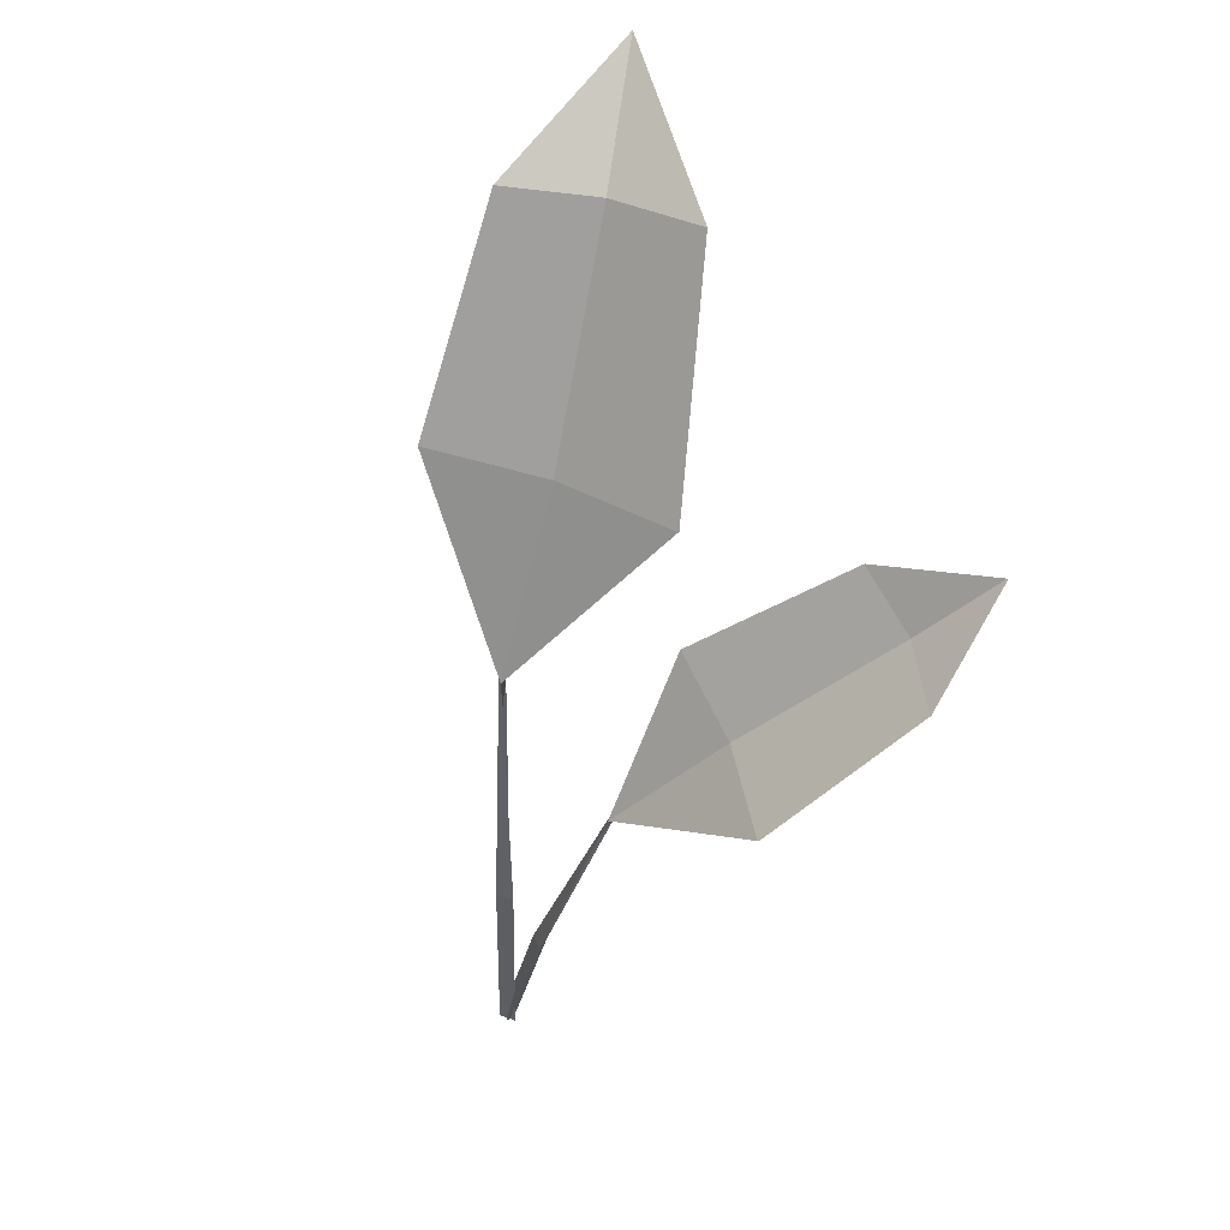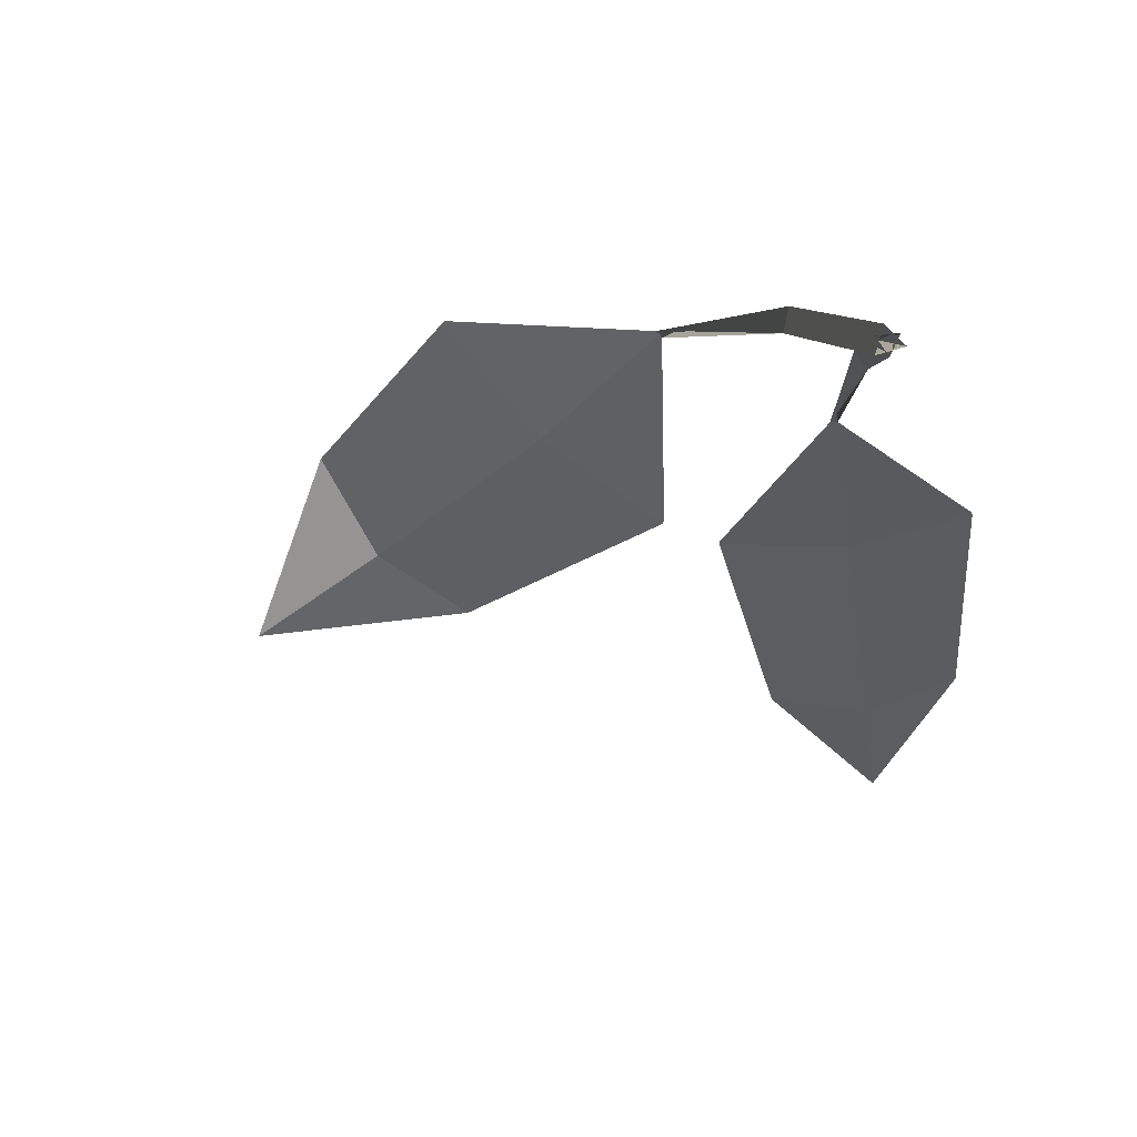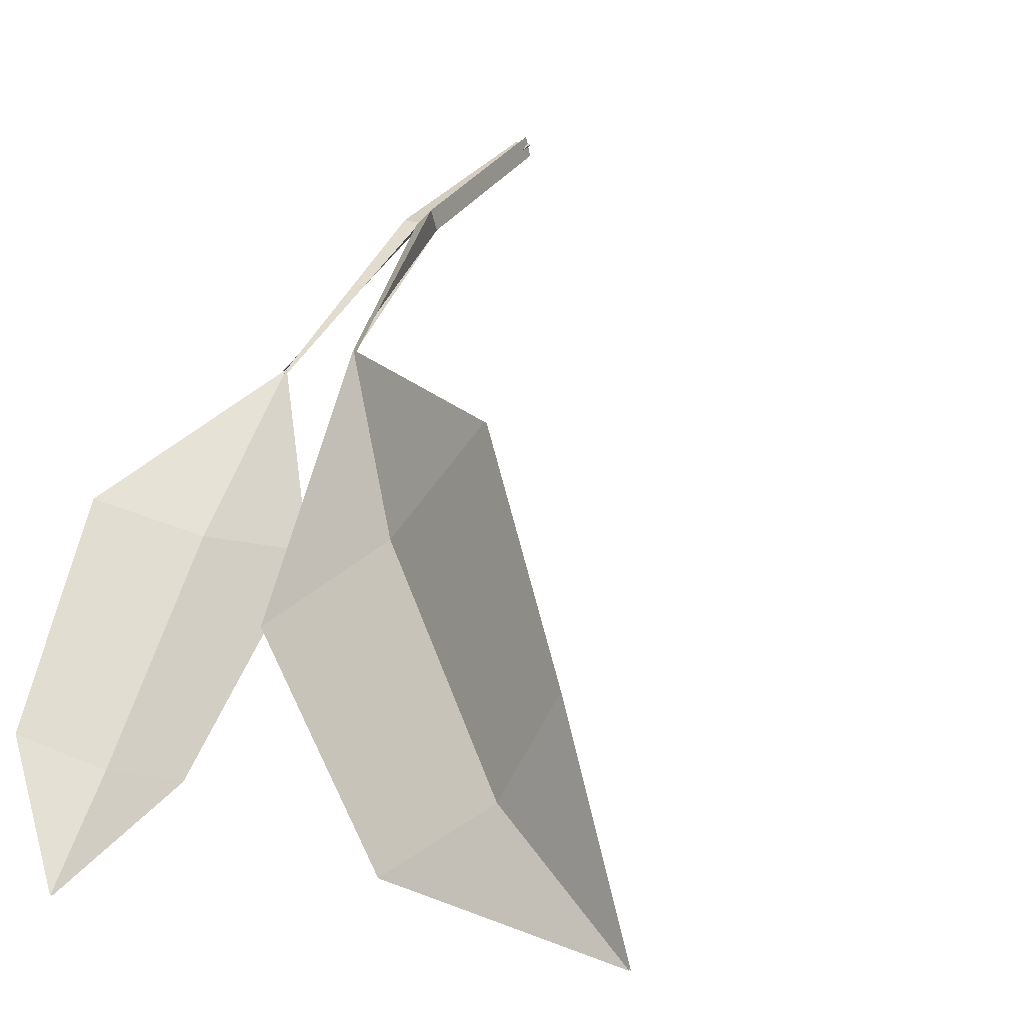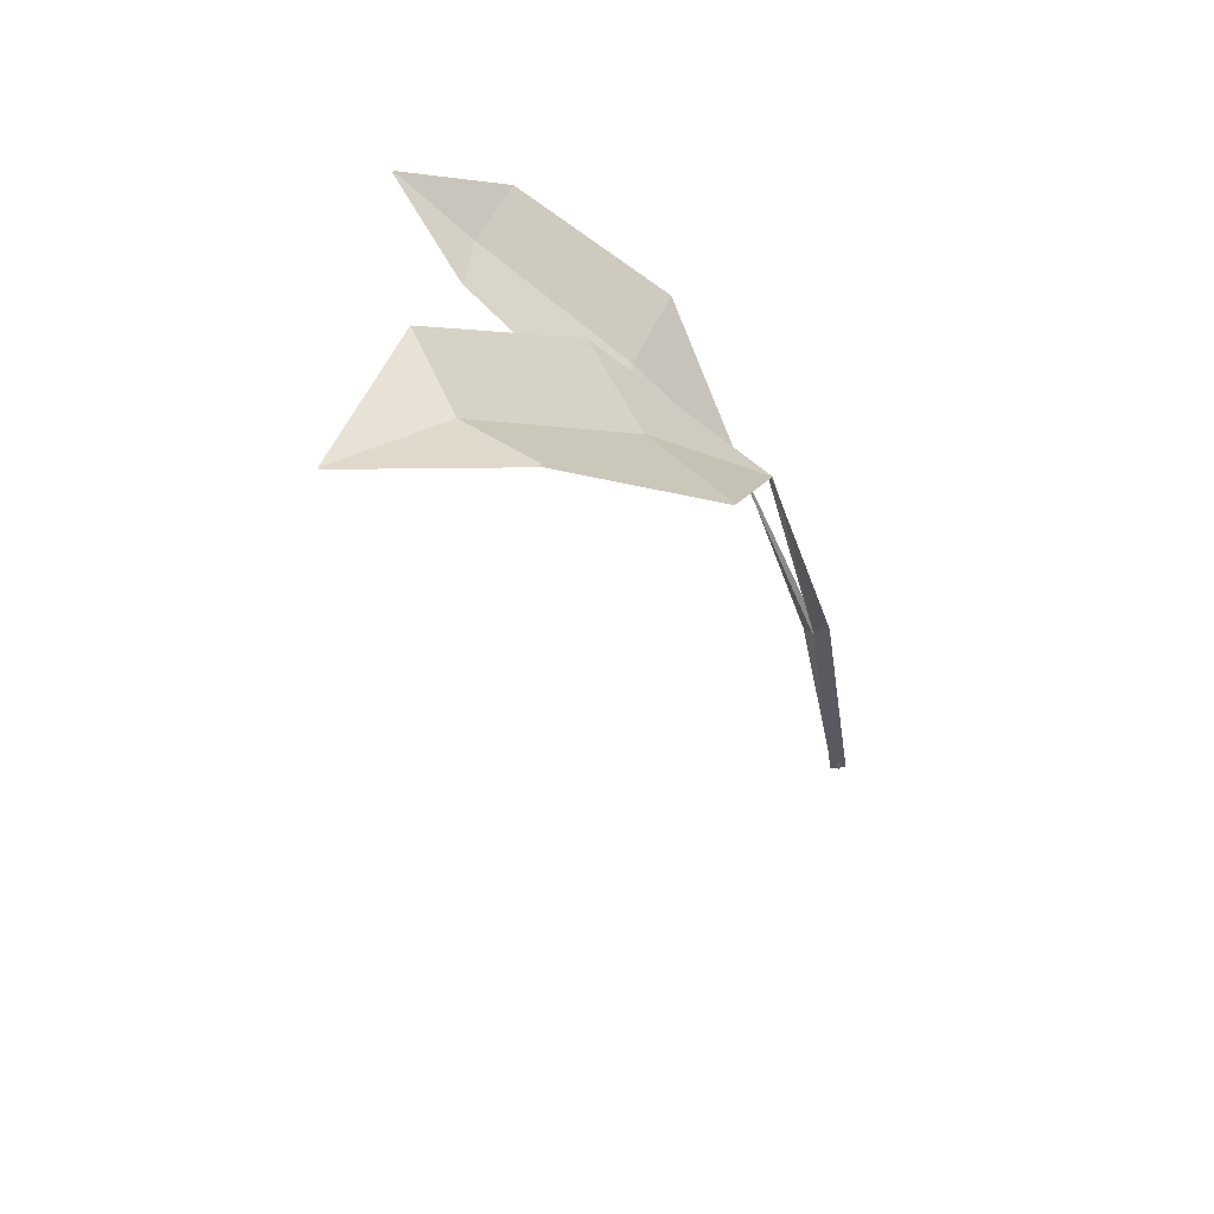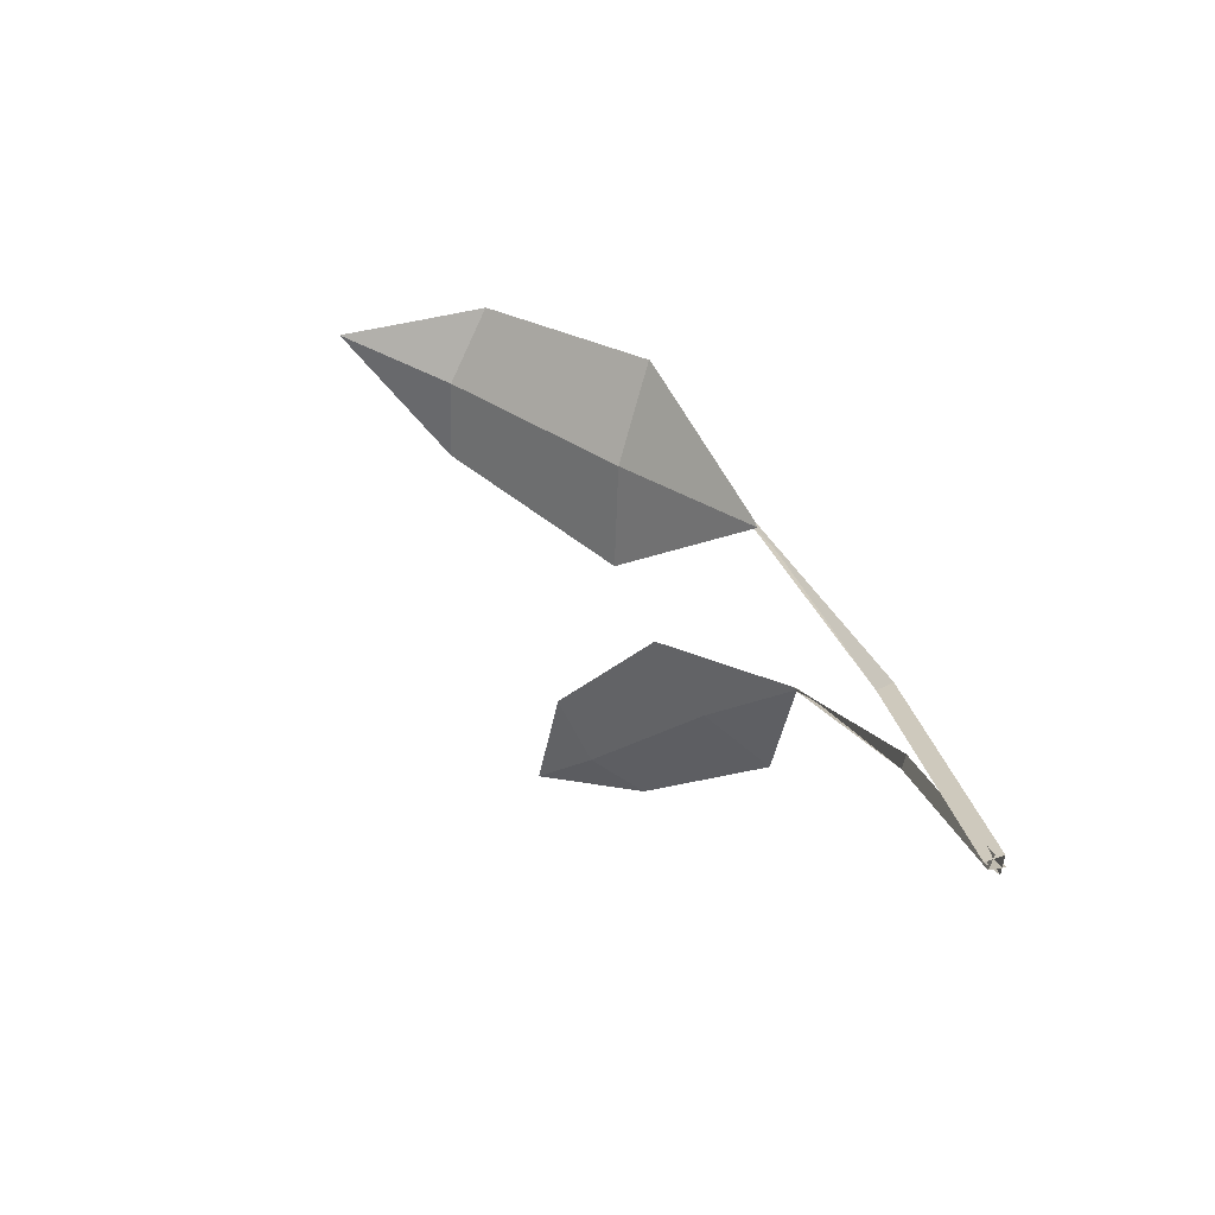
<metadata>
{"format":"obj","ext":"obj","renderer":"f3d","projection":"perspective","resolution":1024,"background":"white","views":[{"elev":69.3,"azim":62.3,"up":"+Y"},{"elev":12.7,"azim":3.1,"up":"+Z"},{"elev":12.1,"azim":-156.0,"up":"+Z"},{"elev":50.5,"azim":-79.9,"up":"+Y"},{"elev":-69.1,"azim":-56.3,"up":"+Y"}]}
</metadata>
<code>
g Plant_j_TwoS_02
v -0.008508 0.259 -0.06845
v -0.02814 0.3837 -0.206
v 0.04573 0.3837 -0.1964
v 0.01447 0.4113 -0.2491
v -0.04969 0.321 -0.1279
v 0.04652 0.321 -0.1153
v -0.000822 0.316 -0.1274
v 0.00977 0.3766 -0.2087
v -0.07238 0.3237 -0.04685
v -0.2229 0.4765 -0.1265
v -0.1603 0.4822 -0.1952
v -0.2541 0.4925 -0.2098
v -0.1624 0.4013 -0.05515
v -0.07304 0.4013 -0.1372
v -0.1227 0.3951 -0.1016
v -0.1983 0.4706 -0.1677
v -0.008418 0.2583 -0.06914
v -0.02829 0.3829 -0.2066
v 0.04604 0.3829 -0.197
v 0.01456 0.4105 -0.2497
v -0.04979 0.3203 -0.1285
v 0.04679 0.3203 -0.1159
v -0.000738 0.3153 -0.1281
v 0.009852 0.3758 -0.2093
v -0.07285 0.323 -0.04736
v -0.2234 0.4757 -0.1267
v -0.1605 0.4814 -0.1957
v -0.2543 0.4915 -0.21
v -0.1629 0.4006 -0.05549
v -0.07335 0.4006 -0.1378
v -0.1231 0.3943 -0.1021
v -0.1986 0.4697 -0.168
v 0.00051 0 -0.00429
v -0.006836 0.2607 -0.07003
v 0.00346 0 0.002587
v -0.008485 0.2589 -0.06852
v -0.00397 0 0.001703
v -0.009588 0.2605 -0.06998
v -0.001162 0.125 -0.02835
v 0.001831 0.1265 -0.02184
v -0.005599 0.1265 -0.02272
v -0.003698 0 -0.003934
v -0.07255 0.3259 -0.04972
v 0.005257 0 -0.001233
v -0.07243 0.3236 -0.04693
v -0.00156 0 0.005172
v -0.07471 0.3256 -0.04704
v -0.02808 0.1563 -0.02167
v -0.01944 0.1581 -0.01929
v -0.02625 0.1581 -0.01289
f 8 3 4
f 2 8 4
f 1 6 7
f 7 6 3 8
f 5 7 8 2
f 5 1 7
f 16 11 12
f 10 16 12
f 9 14 15
f 15 14 11 16
f 13 15 16 10
f 13 9 15
f 24 20 19
f 18 20 24
f 17 23 22
f 23 24 19 22
f 21 18 24 23
f 21 23 17
f 32 28 27
f 26 28 32
f 25 31 30
f 31 32 27 30
f 29 26 32 31
f 29 31 25
f 39 34 36 40
f 40 36 38 41
f 41 38 34 39
f 37 41 39 33
f 35 40 41 37
f 33 39 40 35
f 48 43 45 49
f 49 45 47 50
f 50 47 43 48
f 46 50 48 42
f 44 49 50 46
f 42 48 49 44

</code>
